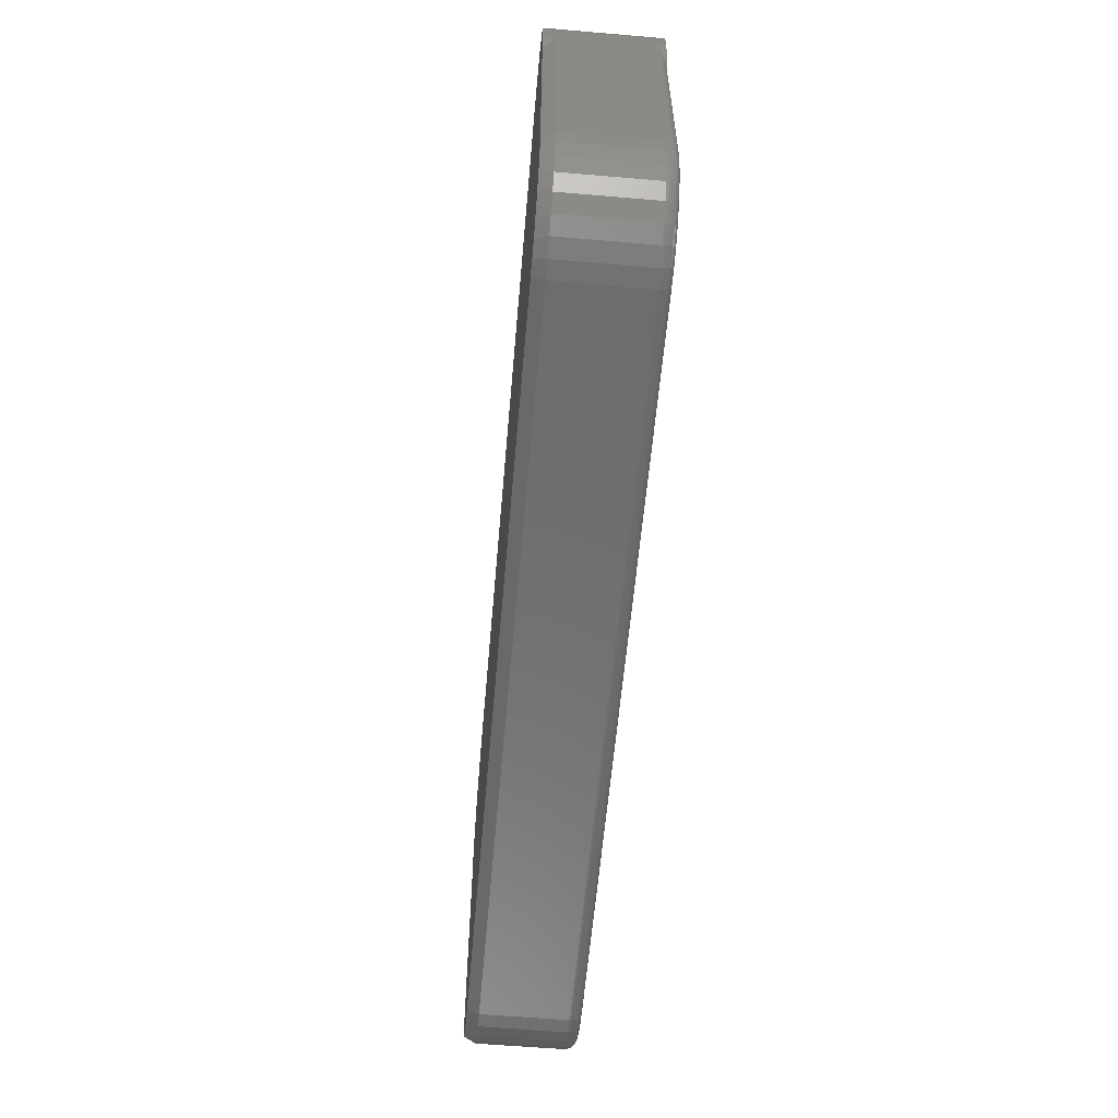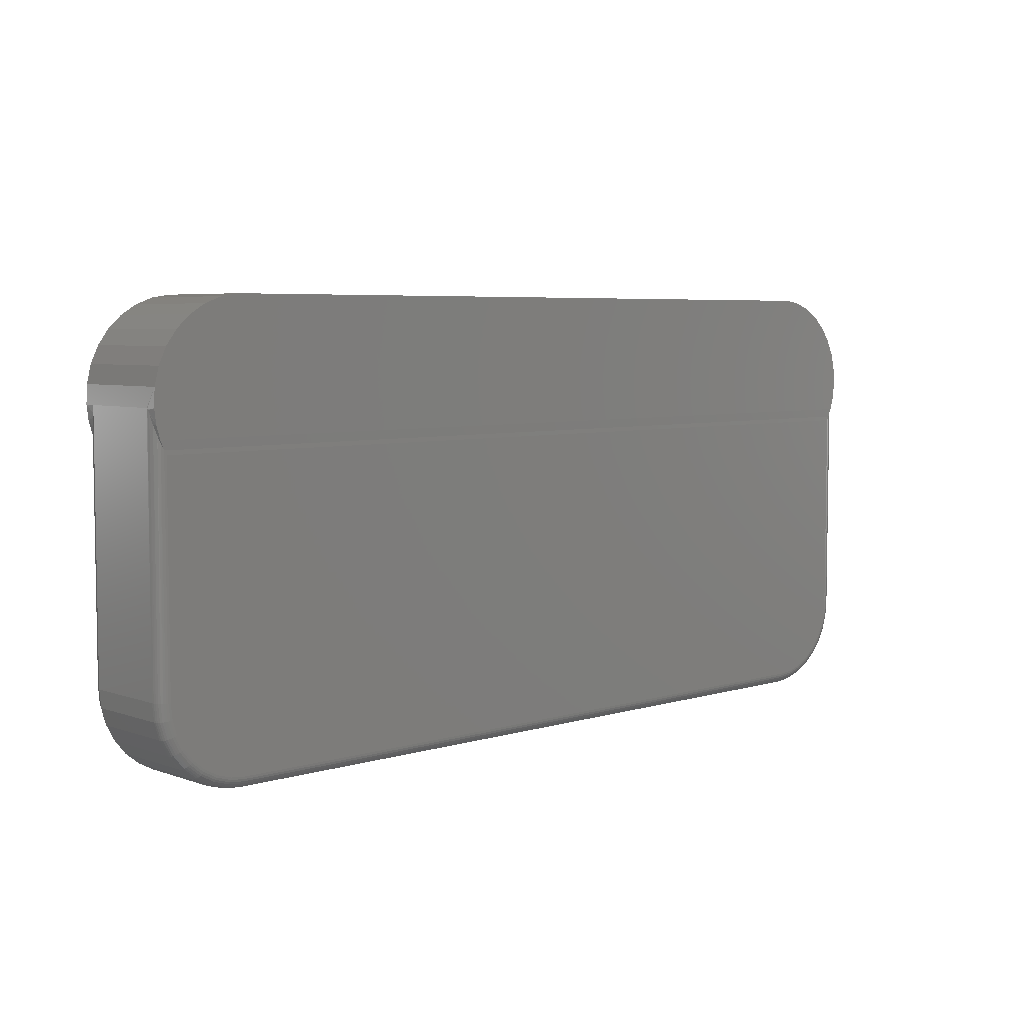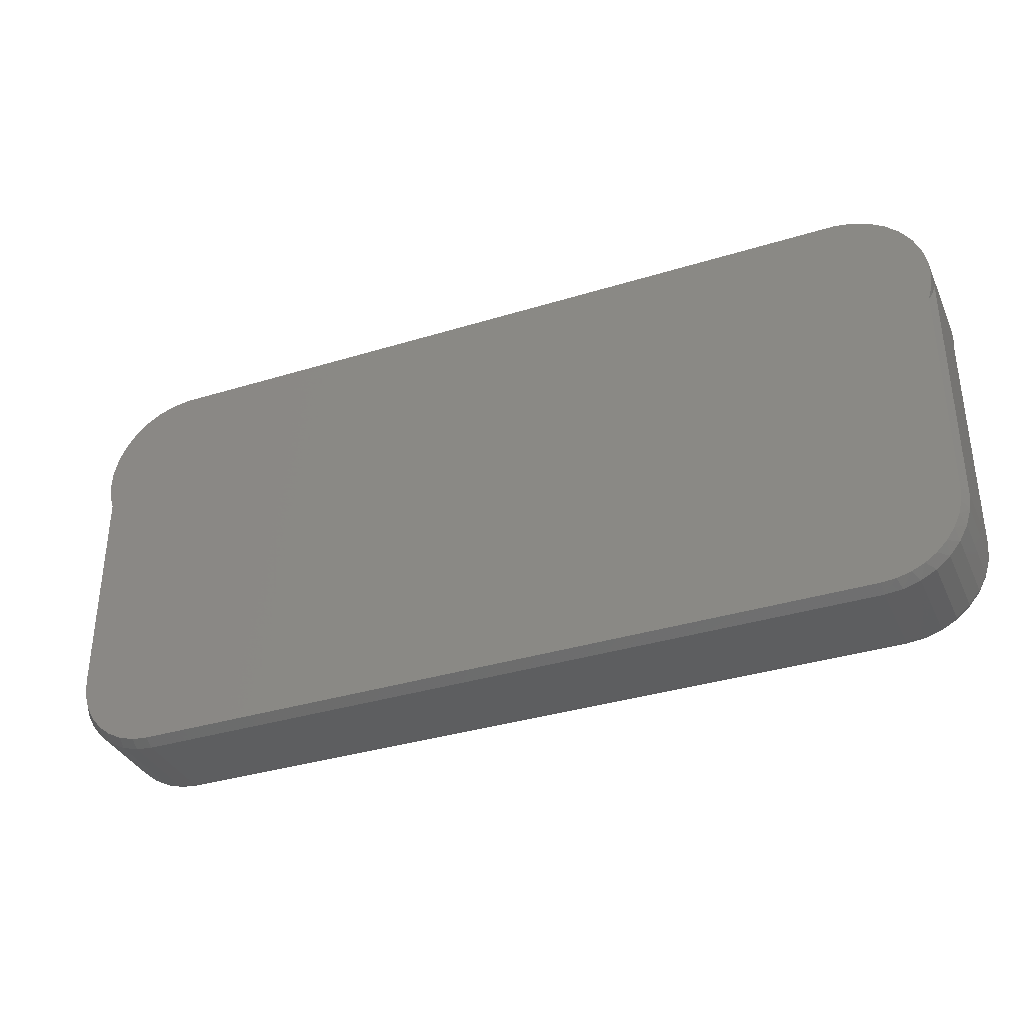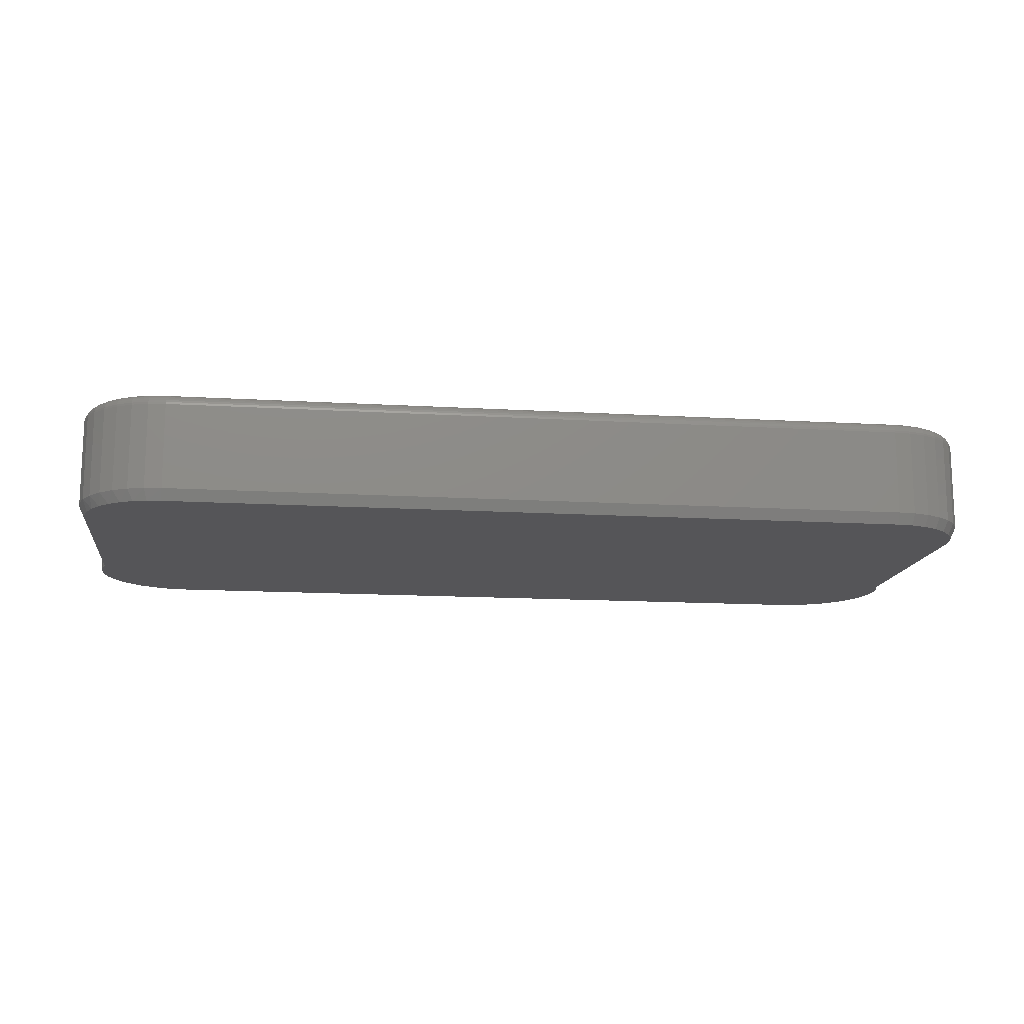
<metadata>
{"format":"stl","ext":"stl","renderer":"f3d","projection":"perspective","resolution":1024,"background":"white","views":[{"elev":-59.3,"azim":-95.0,"up":"+Y"},{"elev":5.5,"azim":-43.0,"up":"+Y"},{"elev":-35.4,"azim":-157.8,"up":"+Y"},{"elev":-14.2,"azim":-7.5,"up":"+Z"}]}
</metadata>
<code>
# stl→obj: 269 verts, 533 faces
v -0.75 0.4692 0.1328
v -0.7489 0.4939 0.1484
v -0.75 0.4692 0.01562
v -0.7499 0.4683 0.1341
v -0.7422 0.4317 0
v -0.7457 0.4426 0.007012
v -0.7475 0.4502 0
v -0.7482 0.4536 0.01199
v -0.7491 0.4595 0.01383
v -0.7423 0.4321 0.1484
v -0.7411 0.4289 0.1469
v -0.7374 0.4205 0.1481
v -0.7442 0.4374 0.145
v -0.7476 0.4504 0.1484
v -0.7475 0.4498 0.1413
v -0.7494 0.4623 0.1369
v -0.7499 0.467 0.1349
v -0.75 0.4692 0.1484
v -0.75 0.4692 0
v -0.7489 0.4939 0
v -0.743 0.5179 0
v -0.743 0.5179 0.1484
v -0.7325 0.5402 0
v -0.7325 0.5402 0.1484
v -0.7178 0.5601 0
v -0.7178 0.5601 0.1484
v -0.6996 0.5768 0
v -0.6996 0.5768 0.1484
v -0.6785 0.5895 0
v -0.6785 0.5895 0.1484
v -0.6553 0.5979 0
v -0.6553 0.5979 0.1484
v -0.6308 0.6016 0
v -0.6308 0.6016 0.1484
v 0.5073 0.4623 0.1369
v 0.5054 0.4504 0.1484
v 0.5053 0.4498 0.1413
v 0.502 0.4374 0.145
v 0.5001 0.4321 0.1484
v 0.4989 0.4289 0.1469
v 0.4952 0.4205 0.1481
v 0.5053 0.4502 0
v 0.506 0.4536 0.01199
v 0.5035 0.4426 0.007012
v 0.5 0.4317 0
v 0.5078 0.4692 0
v 0.5078 0.4692 0.01562
v 0.5075 0.4643 0.01491
v 0.5078 0.4692 0.1484
v 0.5077 0.467 0.1349
v 0.5078 0.4683 0.1341
v 0.5067 0.4939 0
v 0.5067 0.4939 0.1484
v 0.5078 0.4692 0.1328
v 0.3887 0.6016 0
v 0.3887 0.6016 0.1484
v 0.4131 0.5979 0
v 0.4131 0.5979 0.1484
v 0.4363 0.5895 0
v 0.4363 0.5895 0.1484
v 0.4574 0.5768 0
v 0.4574 0.5768 0.1484
v 0.4757 0.5601 0
v 0.4757 0.5601 0.1484
v 0.4903 0.5402 0
v 0.4903 0.5402 0.1484
v 0.5008 0.5179 0
v 0.5008 0.5179 0.1484
v -0.75 0.125 0.1328
v -0.75 0.125 0.01562
v 0.5078 0.125 0.1328
v 0.5078 0.125 0.01562
v 0.5055 0.1018 0.01562
v 0.5055 0.1018 0.1328
v 0.4987 0.0794 0.01562
v 0.4987 0.0794 0.1328
v 0.4877 0.0588 0.01562
v 0.4877 0.0588 0.1328
v 0.4729 0.04074 0.01562
v 0.4729 0.04074 0.1328
v 0.4549 0.02592 0.01562
v 0.4549 0.02592 0.1328
v 0.4343 0.01491 0.01562
v 0.4343 0.01491 0.1328
v 0.4119 0.008128 0.01562
v 0.4119 0.008128 0.1328
v 0.3887 0.005839 0.01562
v 0.3887 0.005839 0.1328
v -0.6308 0.005839 0.1328
v -0.6308 0.005839 0.01562
v -0.6541 0.008128 0.01562
v -0.6541 0.008128 0.1328
v -0.6764 0.01491 0.01562
v -0.6764 0.01491 0.1328
v -0.697 0.02592 0.01562
v -0.697 0.02592 0.1328
v -0.7151 0.04074 0.01562
v -0.7151 0.04074 0.1328
v -0.7299 0.0588 0.01562
v -0.7299 0.0588 0.1328
v -0.7409 0.0794 0.01562
v -0.7409 0.0794 0.1328
v -0.7477 0.1018 0.01562
v -0.7477 0.1018 0.1328
v -0.7344 0.4148 0.1484
v 0.4922 0.4148 0.1484
v -0.6308 0.02146 0.1484
v 0.4089 0.02345 0.1484
v -0.651 0.02345 0.1484
v 0.3887 0.02146 0.1484
v 0.4462 0.03891 0.1484
v -0.6705 0.02935 0.1484
v 0.4283 0.02935 0.1484
v 0.4922 0.125 0.1484
v -0.7344 0.125 0.1484
v 0.4902 0.1048 0.1484
v -0.7324 0.1048 0.1484
v 0.4843 0.08538 0.1484
v -0.7265 0.08538 0.1484
v 0.4747 0.06748 0.1484
v -0.7169 0.06748 0.1484
v 0.4619 0.05179 0.1484
v -0.704 0.05179 0.1484
v -0.6884 0.03891 0.1484
v -0.7497 0.125 0.1359
v -0.7374 0.125 0.1481
v -0.7488 0.125 0.1388
v -0.7474 0.125 0.1415
v -0.7454 0.125 0.1439
v -0.7431 0.125 0.1458
v -0.7404 0.125 0.1472
v 0.4952 0.125 0.1481
v 0.5075 0.125 0.1359
v 0.5066 0.125 0.1388
v 0.5052 0.125 0.1415
v 0.5032 0.125 0.1439
v 0.5009 0.125 0.1458
v 0.4982 0.125 0.1472
v 0.4932 0.1042 0.1481
v 0.4961 0.1036 0.1472
v 0.4987 0.1031 0.1458
v 0.501 0.1026 0.1439
v 0.5029 0.1023 0.1415
v 0.5044 0.102 0.1388
v 0.5052 0.1018 0.1359
v 0.4094 0.02046 0.1481
v 0.3887 0.01842 0.1481
v 0.41 0.01759 0.1472
v 0.3887 0.01548 0.1472
v 0.4105 0.01494 0.1458
v 0.3887 0.01278 0.1458
v 0.411 0.01262 0.1439
v 0.3887 0.01042 0.1439
v 0.4114 0.01071 0.1415
v 0.3887 0.008472 0.1415
v 0.4117 0.009295 0.1388
v 0.3887 0.007028 0.1388
v 0.4118 0.008423 0.1359
v 0.3887 0.006139 0.1359
v 0.4294 0.02653 0.1481
v 0.4306 0.02382 0.1472
v 0.4316 0.02133 0.1458
v 0.4325 0.01914 0.1439
v 0.4332 0.01734 0.1415
v 0.4338 0.01601 0.1388
v 0.4341 0.01519 0.1359
v 0.4479 0.03638 0.1481
v 0.4495 0.03394 0.1472
v 0.451 0.0317 0.1458
v 0.4523 0.02973 0.1439
v 0.4534 0.02811 0.1415
v 0.4542 0.02691 0.1388
v 0.4547 0.02617 0.1359
v 0.464 0.04963 0.1481
v 0.4661 0.04756 0.1472
v 0.468 0.04565 0.1458
v 0.4697 0.04398 0.1439
v 0.471 0.0426 0.1415
v 0.4721 0.04158 0.1388
v 0.4727 0.04095 0.1359
v 0.4773 0.06578 0.1481
v 0.4797 0.06416 0.1472
v 0.482 0.06266 0.1458
v 0.4839 0.06134 0.1439
v 0.4855 0.06026 0.1415
v 0.4867 0.05946 0.1388
v 0.4875 0.05896 0.1359
v 0.4871 0.08421 0.1481
v 0.4898 0.08309 0.1472
v 0.4923 0.08206 0.1458
v 0.4945 0.08115 0.1439
v 0.4963 0.08041 0.1415
v 0.4976 0.07985 0.1388
v 0.4985 0.07951 0.1359
v -0.6308 0.006139 0.1359
v -0.6308 0.007028 0.1388
v -0.6308 0.008472 0.1415
v -0.6308 0.01042 0.1439
v -0.6308 0.01278 0.1458
v -0.6308 0.01548 0.1472
v -0.6308 0.01842 0.1481
v -0.6516 0.02046 0.1481
v -0.6522 0.01759 0.1472
v -0.6527 0.01494 0.1458
v -0.6532 0.01262 0.1439
v -0.6536 0.01071 0.1415
v -0.6539 0.009295 0.1388
v -0.654 0.008423 0.1359
v -0.7354 0.1042 0.1481
v -0.7383 0.1036 0.1472
v -0.7409 0.1031 0.1458
v -0.7432 0.1026 0.1439
v -0.7451 0.1023 0.1415
v -0.7465 0.102 0.1388
v -0.7474 0.1018 0.1359
v -0.7293 0.08421 0.1481
v -0.732 0.08309 0.1472
v -0.7345 0.08206 0.1458
v -0.7367 0.08115 0.1439
v -0.7385 0.08041 0.1415
v -0.7398 0.07985 0.1388
v -0.7407 0.07951 0.1359
v -0.7195 0.06578 0.1481
v -0.7219 0.06416 0.1472
v -0.7241 0.06266 0.1458
v -0.7261 0.06134 0.1439
v -0.7277 0.06026 0.1415
v -0.7289 0.05946 0.1388
v -0.7297 0.05896 0.1359
v -0.7062 0.04963 0.1481
v -0.7083 0.04756 0.1472
v -0.7102 0.04565 0.1458
v -0.7119 0.04398 0.1439
v -0.7132 0.0426 0.1415
v -0.7143 0.04158 0.1388
v -0.7149 0.04095 0.1359
v -0.6901 0.03638 0.1481
v -0.6917 0.03394 0.1472
v -0.6932 0.0317 0.1458
v -0.6945 0.02973 0.1439
v -0.6956 0.02811 0.1415
v -0.6964 0.02691 0.1388
v -0.6969 0.02617 0.1359
v -0.6716 0.02653 0.1481
v -0.6727 0.02382 0.1472
v -0.6738 0.02133 0.1458
v -0.6747 0.01914 0.1439
v -0.6754 0.01734 0.1415
v -0.676 0.01601 0.1388
v -0.6763 0.01519 0.1359
v -0.6502 0.01534 0
v 0.4104 0.01579 0
v -0.6308 0.01365 0
v 0.3887 0.01365 0
v 0.4313 0.02213 0
v -0.6689 0.02037 0
v -0.6865 0.02857 0
v -0.7024 0.0397 0
v -0.7161 0.05343 0
v 0.4674 0.04626 0
v -0.7273 0.06933 0
v 0.4812 0.06314 0
v -0.7355 0.08692 0
v 0.4915 0.08239 0
v -0.7405 0.1057 0
v 0.4979 0.1033 0
v -0.7422 0.125 0
v 0.5 0.125 0
v 0.4505 0.03242 0
f 1 2 3
f 1 4 2
f 5 6 7
f 6 8 7
f 7 8 9
f 10 11 12
f 13 11 10
f 10 14 13
f 13 14 15
f 16 15 14
f 14 17 16
f 18 2 4
f 18 4 17
f 18 17 14
f 19 7 9
f 19 9 3
f 19 3 2
f 19 2 20
f 20 2 21
f 21 2 22
f 21 22 23
f 23 22 24
f 23 24 25
f 25 24 26
f 25 26 27
f 27 26 28
f 27 28 29
f 29 28 30
f 29 30 31
f 31 30 32
f 31 32 33
f 33 32 34
f 35 36 37
f 38 37 36
f 36 39 38
f 38 39 40
f 40 39 41
f 42 43 44
f 45 42 44
f 46 47 48
f 46 48 43
f 46 43 42
f 49 36 35
f 49 35 50
f 49 50 51
f 52 53 49
f 52 49 51
f 52 51 54
f 52 54 47
f 52 47 46
f 55 56 57
f 57 56 58
f 57 58 59
f 59 58 60
f 59 60 61
f 61 60 62
f 61 62 63
f 63 62 64
f 63 64 65
f 65 64 66
f 65 66 67
f 67 66 68
f 67 68 52
f 52 68 53
f 1 3 69
f 69 3 70
f 71 72 54
f 54 72 47
f 72 71 73
f 73 71 74
f 73 74 75
f 75 74 76
f 75 76 77
f 77 76 78
f 77 78 79
f 79 78 80
f 79 80 81
f 81 80 82
f 81 82 83
f 83 82 84
f 83 84 85
f 85 84 86
f 85 86 87
f 87 86 88
f 89 90 88
f 88 90 87
f 90 89 91
f 91 89 92
f 91 92 93
f 93 92 94
f 93 94 95
f 95 94 96
f 95 96 97
f 97 96 98
f 97 98 99
f 99 98 100
f 99 100 101
f 101 100 102
f 101 102 103
f 103 102 104
f 103 104 70
f 70 104 69
f 41 12 105
f 41 105 106
f 12 41 10
f 10 41 39
f 56 32 58
f 56 34 32
f 107 108 109
f 107 110 108
f 58 32 30
f 58 30 60
f 111 112 113
f 113 112 109
f 113 109 108
f 106 105 114
f 114 105 115
f 114 115 116
f 116 115 117
f 116 117 118
f 118 117 119
f 118 119 120
f 120 119 121
f 120 121 122
f 122 121 123
f 122 123 111
f 111 123 124
f 111 124 112
f 60 30 62
f 62 30 28
f 62 28 64
f 64 28 26
f 64 26 66
f 66 26 24
f 66 24 68
f 68 24 22
f 68 22 53
f 53 22 2
f 53 2 49
f 49 2 18
f 49 18 36
f 36 18 14
f 36 14 39
f 39 14 10
f 69 4 1
f 69 125 4
f 115 12 126
f 115 105 12
f 4 125 17
f 16 17 125
f 125 127 16
f 16 127 15
f 15 127 128
f 15 128 129
f 15 129 13
f 129 130 13
f 11 13 130
f 11 130 131
f 11 131 126
f 11 126 12
f 106 132 41
f 106 114 132
f 133 50 35
f 133 35 134
f 35 37 134
f 134 37 135
f 136 135 37
f 37 38 136
f 136 38 137
f 137 38 40
f 137 40 138
f 138 40 41
f 138 41 132
f 71 54 51
f 71 51 50
f 71 50 133
f 114 116 132
f 132 116 139
f 132 139 138
f 138 139 140
f 138 140 137
f 137 140 141
f 137 141 136
f 136 141 142
f 136 142 135
f 135 142 143
f 135 143 134
f 134 143 144
f 134 144 133
f 133 144 145
f 133 145 71
f 71 145 74
f 108 110 146
f 146 110 147
f 146 147 148
f 148 147 149
f 148 149 150
f 150 149 151
f 150 151 152
f 152 151 153
f 152 153 154
f 154 153 155
f 154 155 156
f 156 155 157
f 156 157 158
f 158 157 159
f 158 159 86
f 86 159 88
f 113 108 160
f 160 108 146
f 160 146 161
f 161 146 148
f 161 148 162
f 162 148 150
f 162 150 163
f 163 150 152
f 163 152 164
f 164 152 154
f 164 154 165
f 165 154 156
f 165 156 166
f 166 156 158
f 166 158 84
f 84 158 86
f 111 113 167
f 167 113 160
f 167 160 168
f 168 160 161
f 168 161 169
f 169 161 162
f 169 162 170
f 170 162 163
f 170 163 171
f 171 163 164
f 171 164 172
f 172 164 165
f 172 165 173
f 173 165 166
f 173 166 82
f 82 166 84
f 122 111 174
f 174 111 167
f 174 167 175
f 175 167 168
f 175 168 176
f 176 168 169
f 176 169 177
f 177 169 170
f 177 170 178
f 178 170 171
f 178 171 179
f 179 171 172
f 179 172 180
f 180 172 173
f 180 173 80
f 80 173 82
f 120 122 181
f 181 122 174
f 181 174 182
f 182 174 175
f 182 175 183
f 183 175 176
f 183 176 184
f 184 176 177
f 184 177 185
f 185 177 178
f 185 178 186
f 186 178 179
f 186 179 187
f 187 179 180
f 187 180 78
f 78 180 80
f 118 120 188
f 188 120 181
f 188 181 189
f 189 181 182
f 189 182 190
f 190 182 183
f 190 183 191
f 191 183 184
f 191 184 192
f 192 184 185
f 192 185 193
f 193 185 186
f 193 186 194
f 194 186 187
f 194 187 76
f 76 187 78
f 116 118 139
f 139 118 188
f 139 188 140
f 140 188 189
f 140 189 141
f 141 189 190
f 141 190 142
f 142 190 191
f 142 191 143
f 143 191 192
f 143 192 144
f 144 192 193
f 144 193 145
f 145 193 194
f 145 194 74
f 74 194 76
f 89 88 195
f 195 88 159
f 195 159 196
f 196 159 157
f 196 157 197
f 197 157 155
f 197 155 198
f 198 155 153
f 198 153 199
f 199 153 151
f 199 151 200
f 200 151 149
f 200 149 201
f 201 149 147
f 201 147 107
f 107 147 110
f 107 109 201
f 201 109 202
f 201 202 200
f 200 202 203
f 200 203 199
f 199 203 204
f 199 204 198
f 198 204 205
f 198 205 197
f 197 205 206
f 197 206 196
f 196 206 207
f 196 207 195
f 195 207 208
f 195 208 89
f 89 208 92
f 117 115 209
f 209 115 126
f 209 126 210
f 210 126 131
f 210 131 211
f 211 131 130
f 211 130 212
f 212 130 129
f 212 129 213
f 213 129 128
f 213 128 214
f 214 128 127
f 214 127 215
f 215 127 125
f 215 125 104
f 104 125 69
f 119 117 216
f 216 117 209
f 216 209 217
f 217 209 210
f 217 210 218
f 218 210 211
f 218 211 219
f 219 211 212
f 219 212 220
f 220 212 213
f 220 213 221
f 221 213 214
f 221 214 222
f 222 214 215
f 222 215 102
f 102 215 104
f 121 119 223
f 223 119 216
f 223 216 224
f 224 216 217
f 224 217 225
f 225 217 218
f 225 218 226
f 226 218 219
f 226 219 227
f 227 219 220
f 227 220 228
f 228 220 221
f 228 221 229
f 229 221 222
f 229 222 100
f 100 222 102
f 123 121 230
f 230 121 223
f 230 223 231
f 231 223 224
f 231 224 232
f 232 224 225
f 232 225 233
f 233 225 226
f 233 226 234
f 234 226 227
f 234 227 235
f 235 227 228
f 235 228 236
f 236 228 229
f 236 229 98
f 98 229 100
f 124 123 237
f 237 123 230
f 237 230 238
f 238 230 231
f 238 231 239
f 239 231 232
f 239 232 240
f 240 232 233
f 240 233 241
f 241 233 234
f 241 234 242
f 242 234 235
f 242 235 243
f 243 235 236
f 243 236 96
f 96 236 98
f 112 124 244
f 244 124 237
f 244 237 245
f 245 237 238
f 245 238 246
f 246 238 239
f 246 239 247
f 247 239 240
f 247 240 248
f 248 240 241
f 248 241 249
f 249 241 242
f 249 242 250
f 250 242 243
f 250 243 94
f 94 243 96
f 109 112 202
f 202 112 244
f 202 244 203
f 203 244 245
f 203 245 204
f 204 245 246
f 204 246 205
f 205 246 247
f 205 247 206
f 206 247 248
f 206 248 207
f 207 248 249
f 207 249 208
f 208 249 250
f 208 250 92
f 92 250 94
f 57 31 55
f 31 33 55
f 251 252 253
f 252 254 253
f 29 31 57
f 59 29 57
f 255 256 257
f 251 256 255
f 252 251 255
f 258 259 260
f 260 259 261
f 260 261 262
f 262 261 263
f 262 263 264
f 264 263 265
f 264 265 266
f 266 265 267
f 266 267 268
f 268 267 5
f 268 5 45
f 45 5 7
f 45 7 42
f 42 7 19
f 42 19 46
f 46 19 20
f 46 20 52
f 52 20 21
f 52 21 67
f 67 21 23
f 67 23 65
f 65 23 25
f 65 25 63
f 63 25 27
f 63 27 61
f 61 27 29
f 61 29 59
f 255 257 269
f 269 257 258
f 269 258 260
f 70 3 9
f 70 9 8
f 70 8 6
f 70 6 5
f 70 5 267
f 72 268 45
f 72 45 44
f 72 44 43
f 72 43 48
f 87 254 85
f 85 254 252
f 85 252 83
f 83 252 255
f 83 255 81
f 81 255 269
f 81 269 79
f 79 269 260
f 79 260 77
f 77 260 262
f 77 262 75
f 75 262 264
f 75 264 73
f 73 264 266
f 73 266 72
f 72 266 268
f 90 253 87
f 87 253 254
f 90 251 253
f 90 91 251
f 263 101 103
f 261 99 101
f 261 101 263
f 259 97 99
f 259 99 261
f 258 95 97
f 258 97 259
f 257 93 95
f 257 95 258
f 256 91 93
f 256 93 257
f 251 91 256
f 70 267 103
f 103 267 265
f 103 265 263
f 56 55 34
f 34 55 33

</code>
